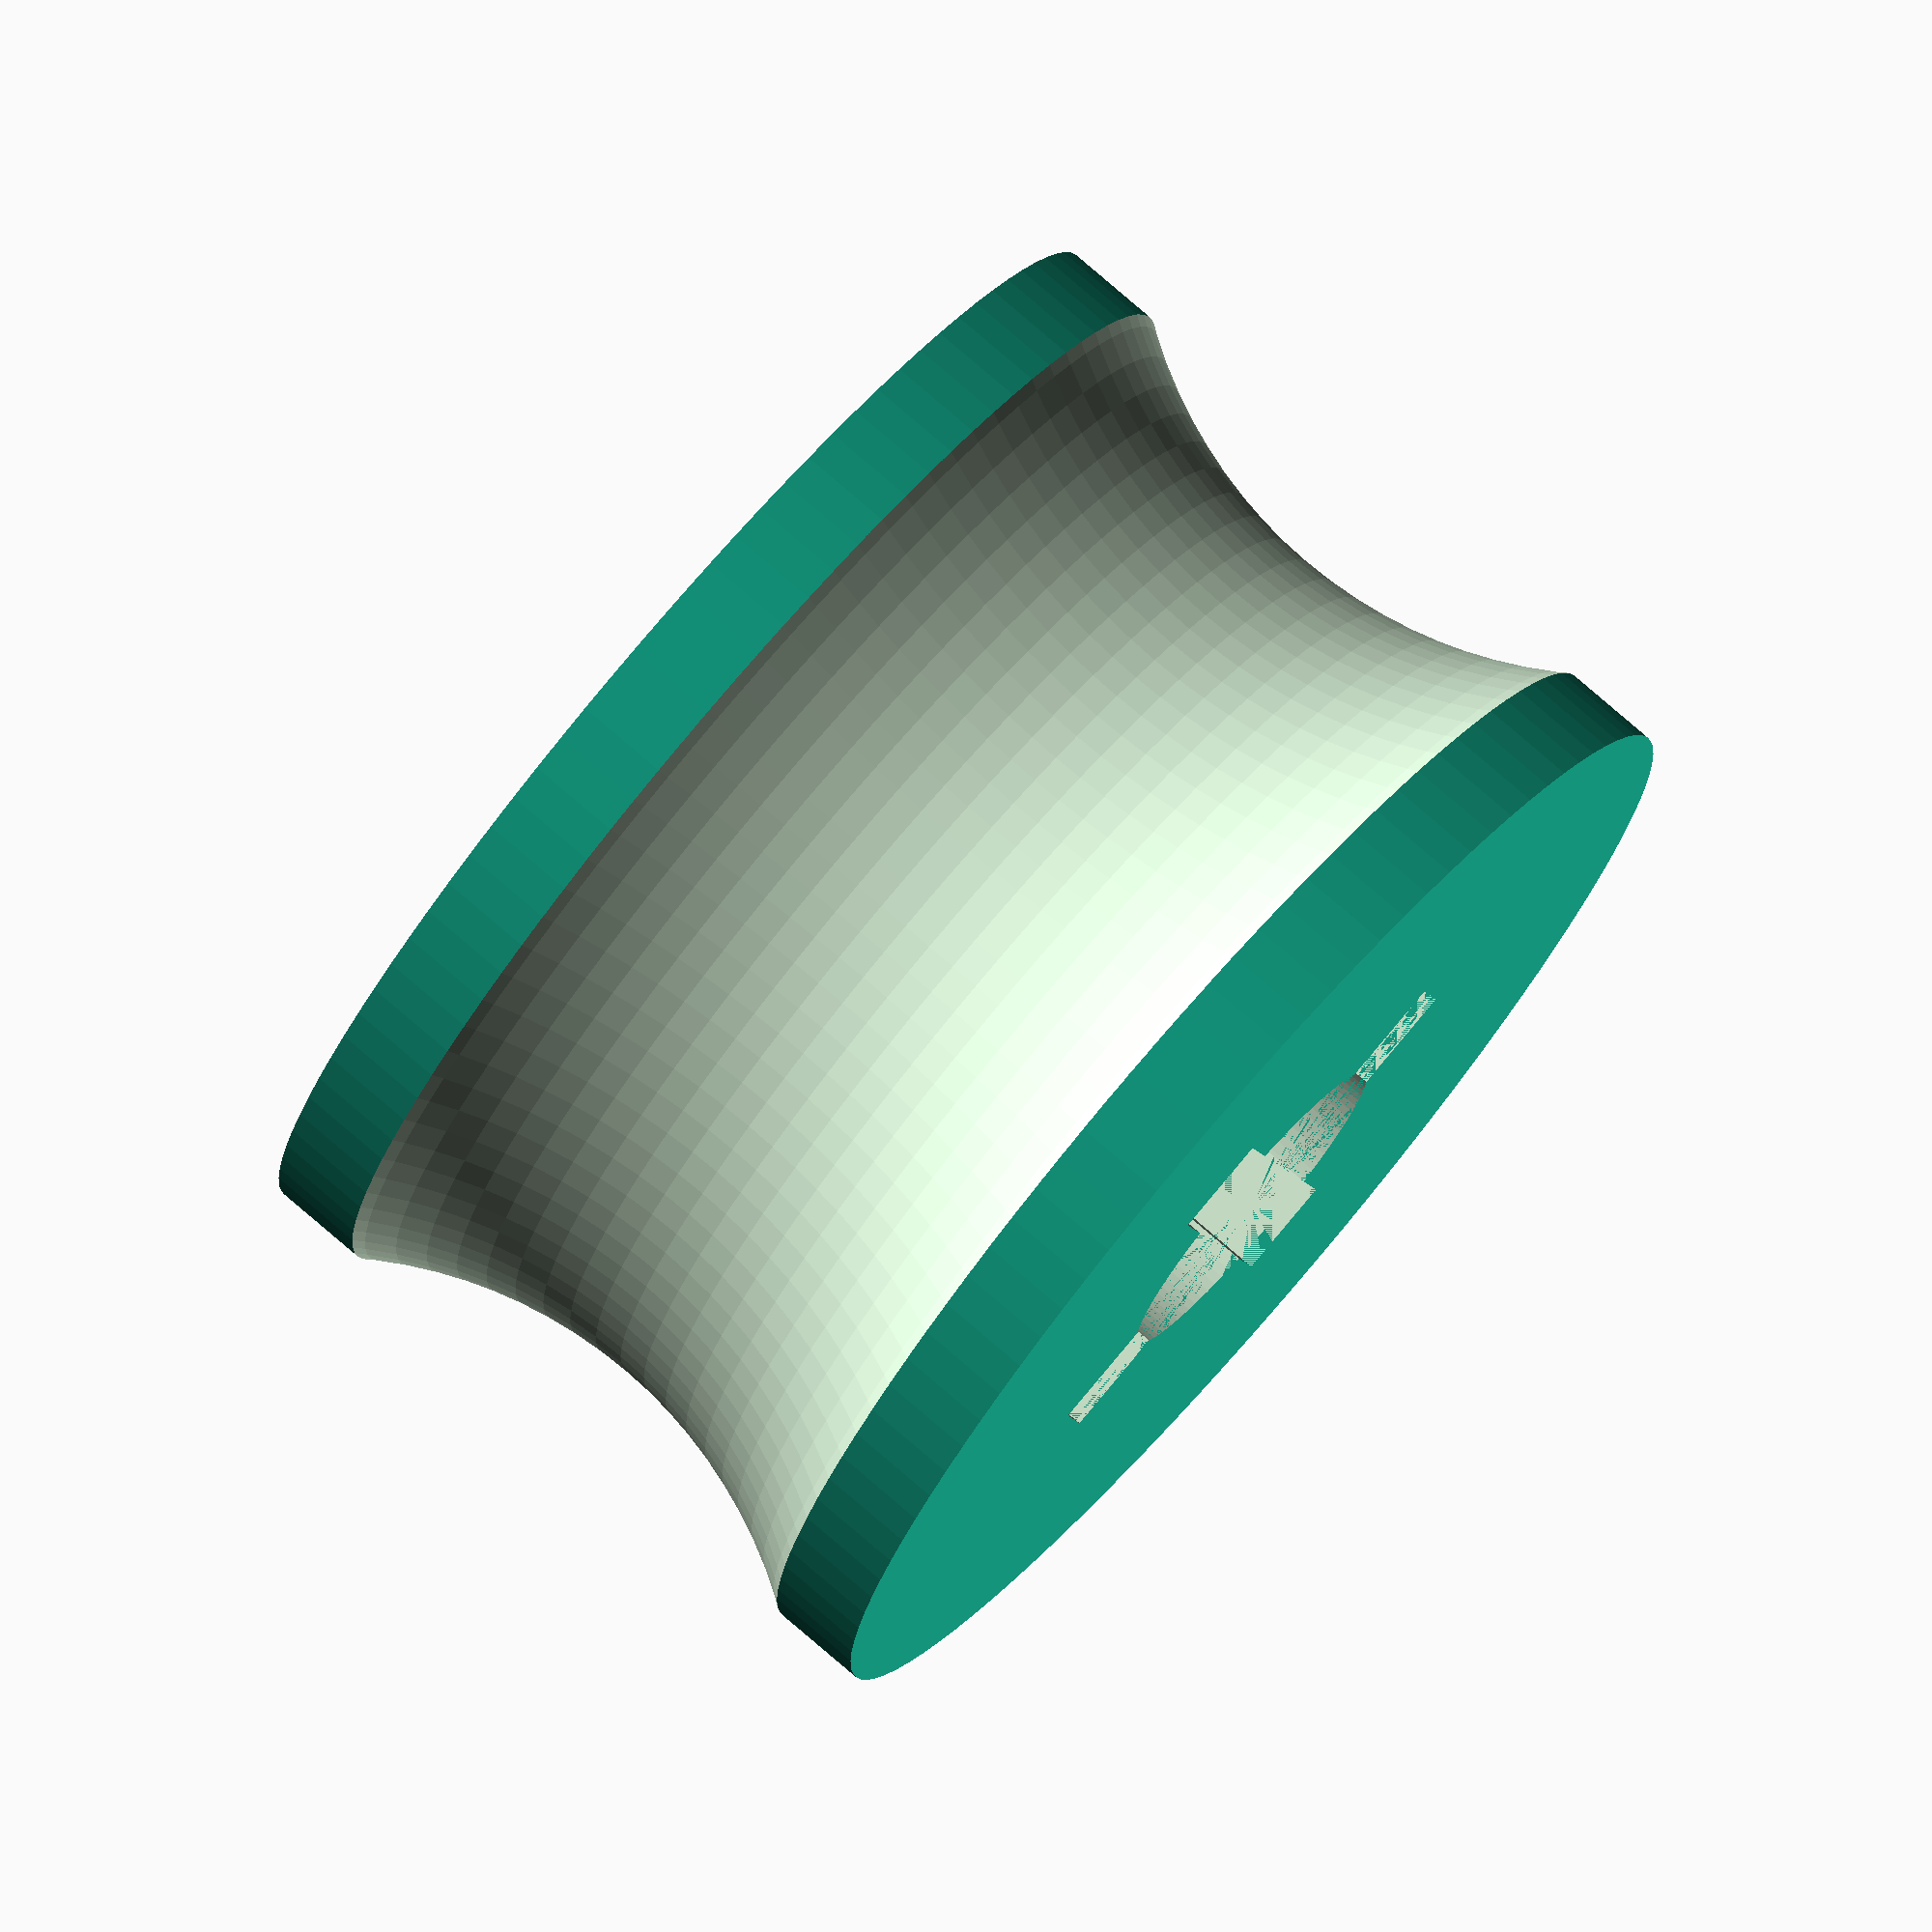
<openscad>
D1 = 24.4;
D2 = 17;
D3 =7;

H1 = 15;


$fn=100;

module xxx(){
    hull(){
        translate([0,-D2/2,H2-1]) cube([1,D2,1]);
        translate([0,-D2/2-0.5,0]) cube([1,D2+1,0.01]);
        
    }
}

module torus(){
    rotate_extrude(angle=360, $fn=100) translate([-20.5,H1/2])  circle(d=20);
}

difference(){

    union(){    
        cylinder(d=D1, h=H1);
        
       // translate([0,0,H1]) cylinder(d=D2, h=H2);
        
        //translate([0,0,H1]) xxx();
        
        //translate([0,0,H1]) rotate([0,0,90]) xxx();
    }

    union(){
      cylinder(d=D3, h=H1);
      torus();
      translate([-1, -D3/2 - 2, 0]) cube([2, D3+4, H1]);
      rotate([0,0,90]) translate([-1, -D3/2 - 2, 0]) cube([2, D3+4, H1]);
    }
}

//rotate([0,90])

</openscad>
<views>
elev=282.0 azim=79.9 roll=310.8 proj=o view=solid
</views>
